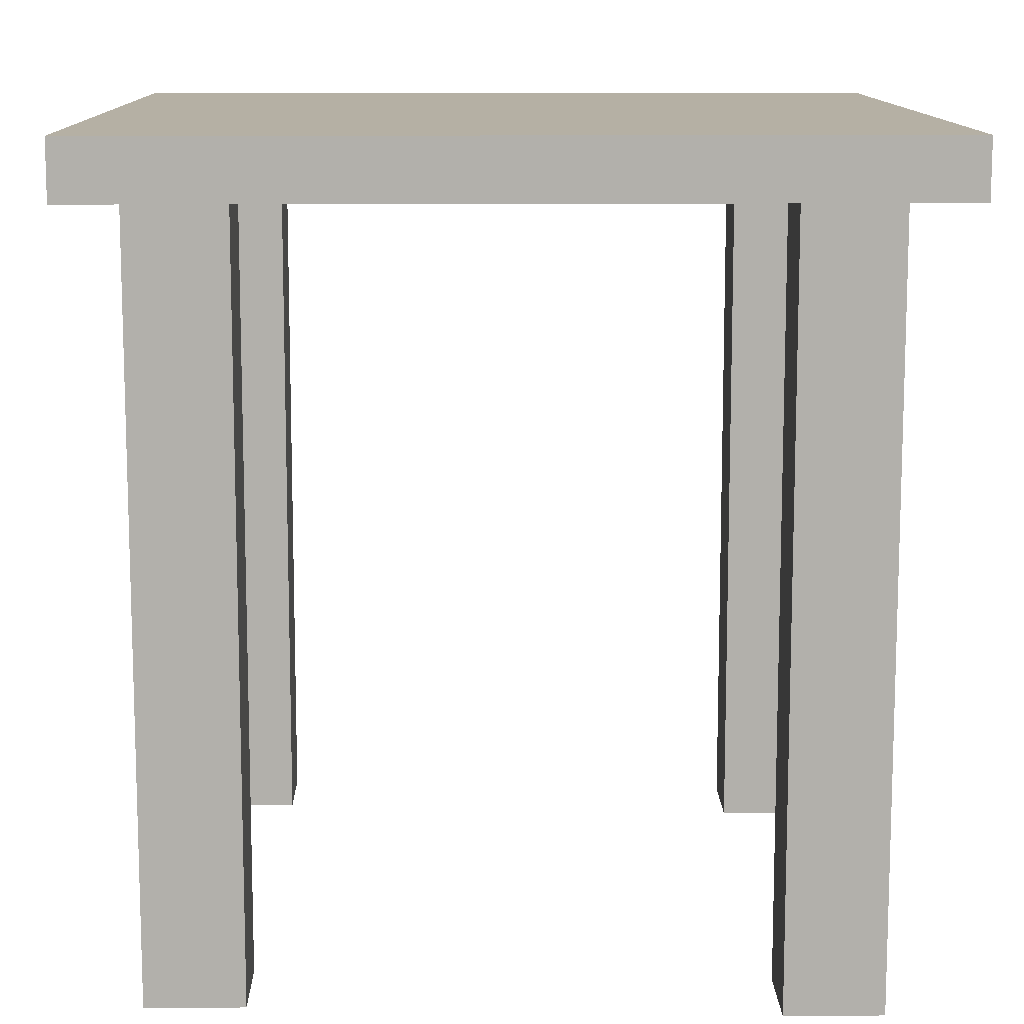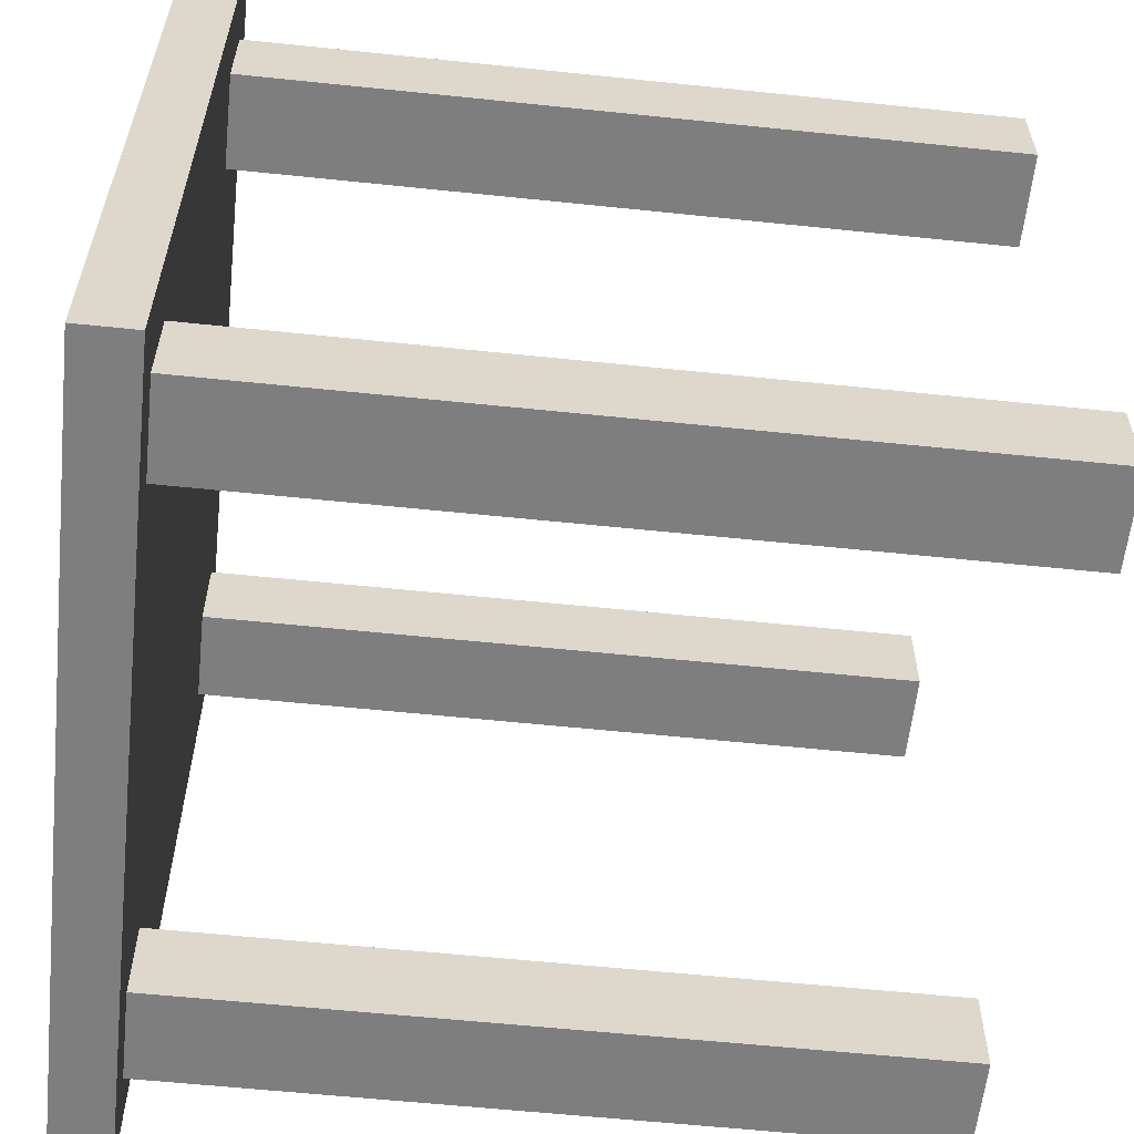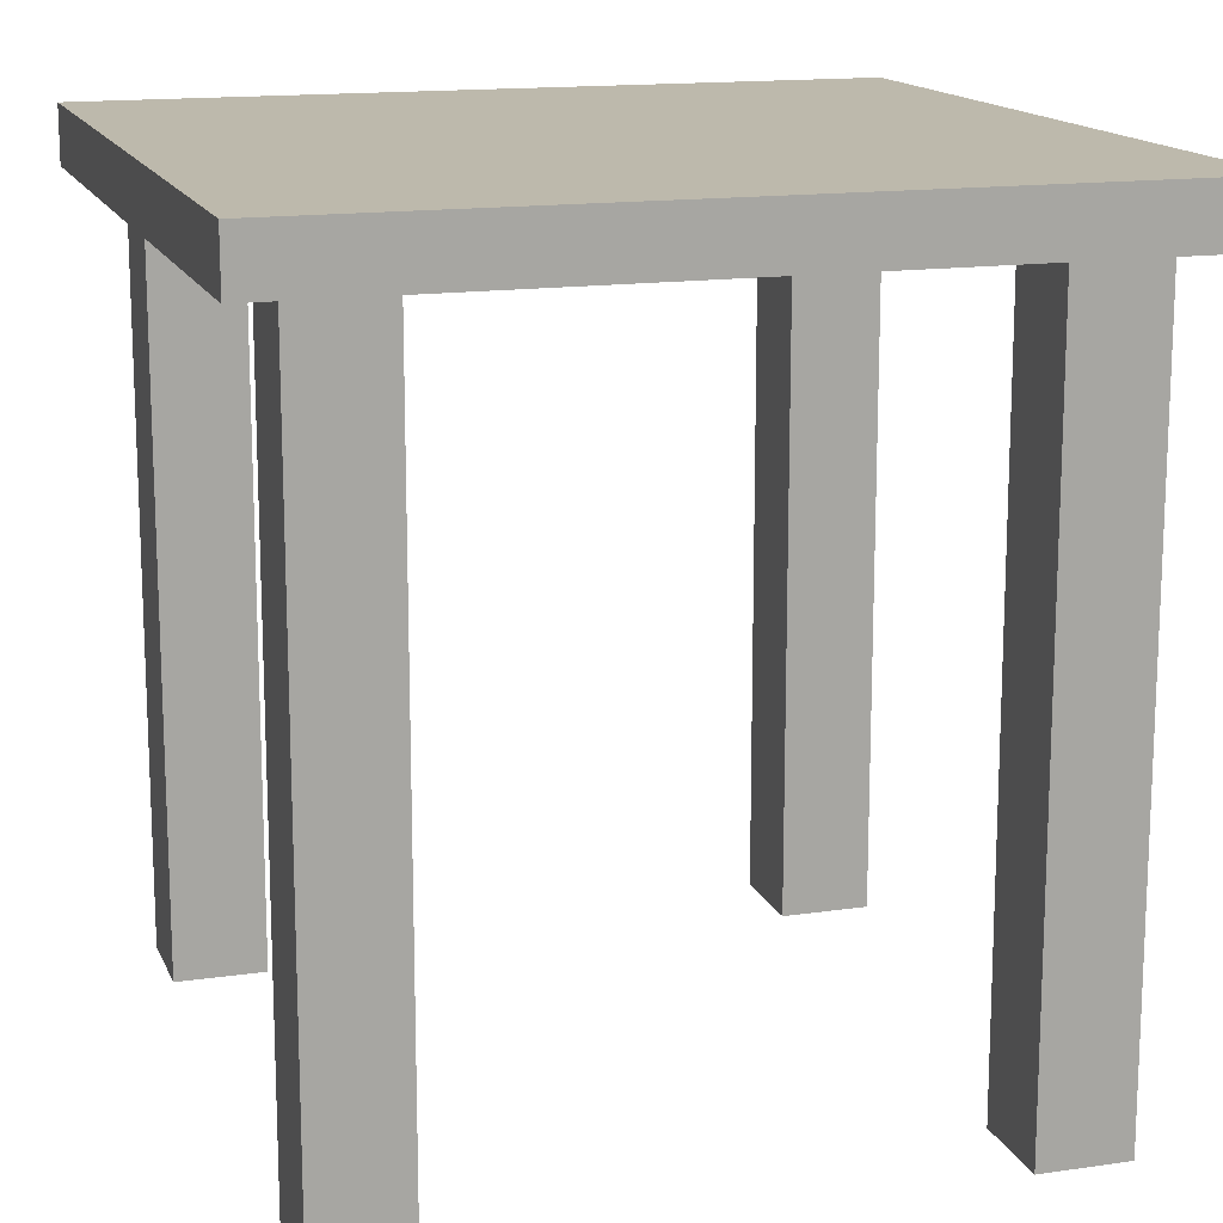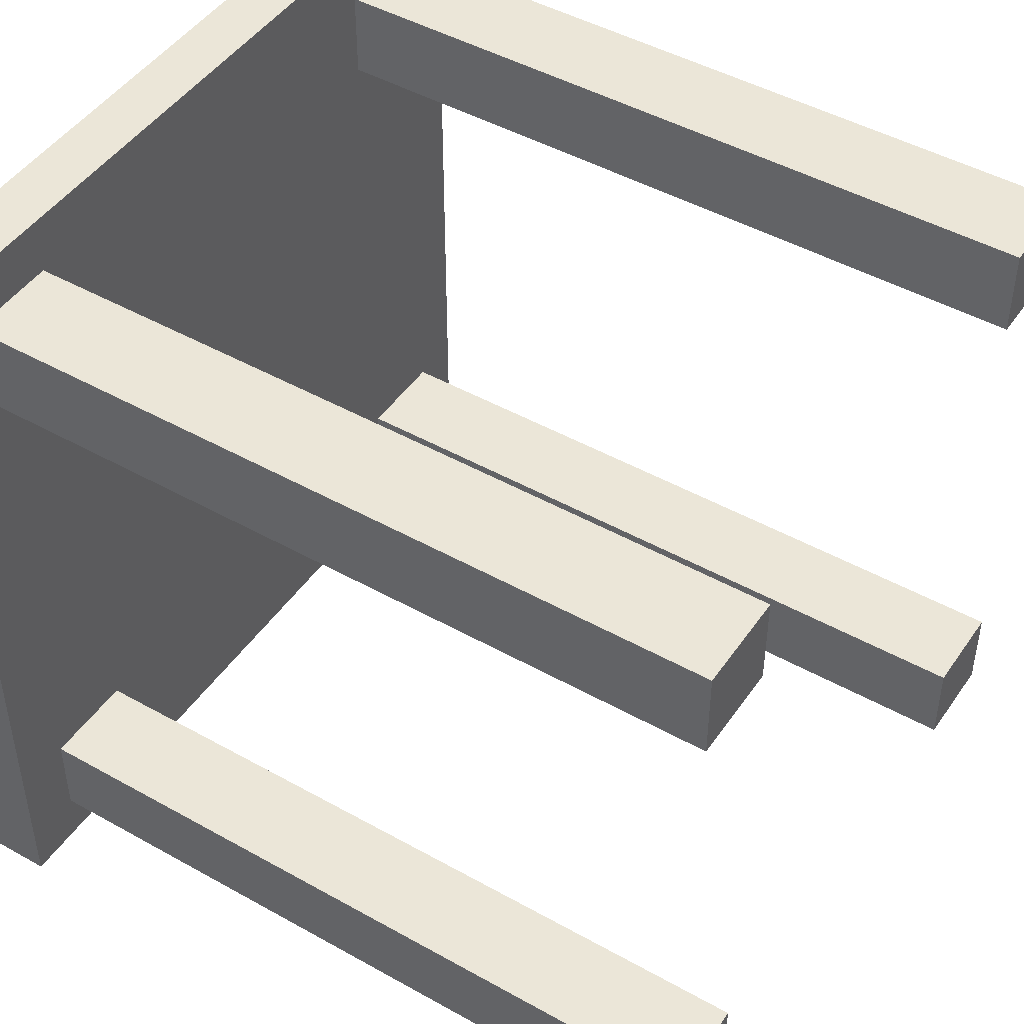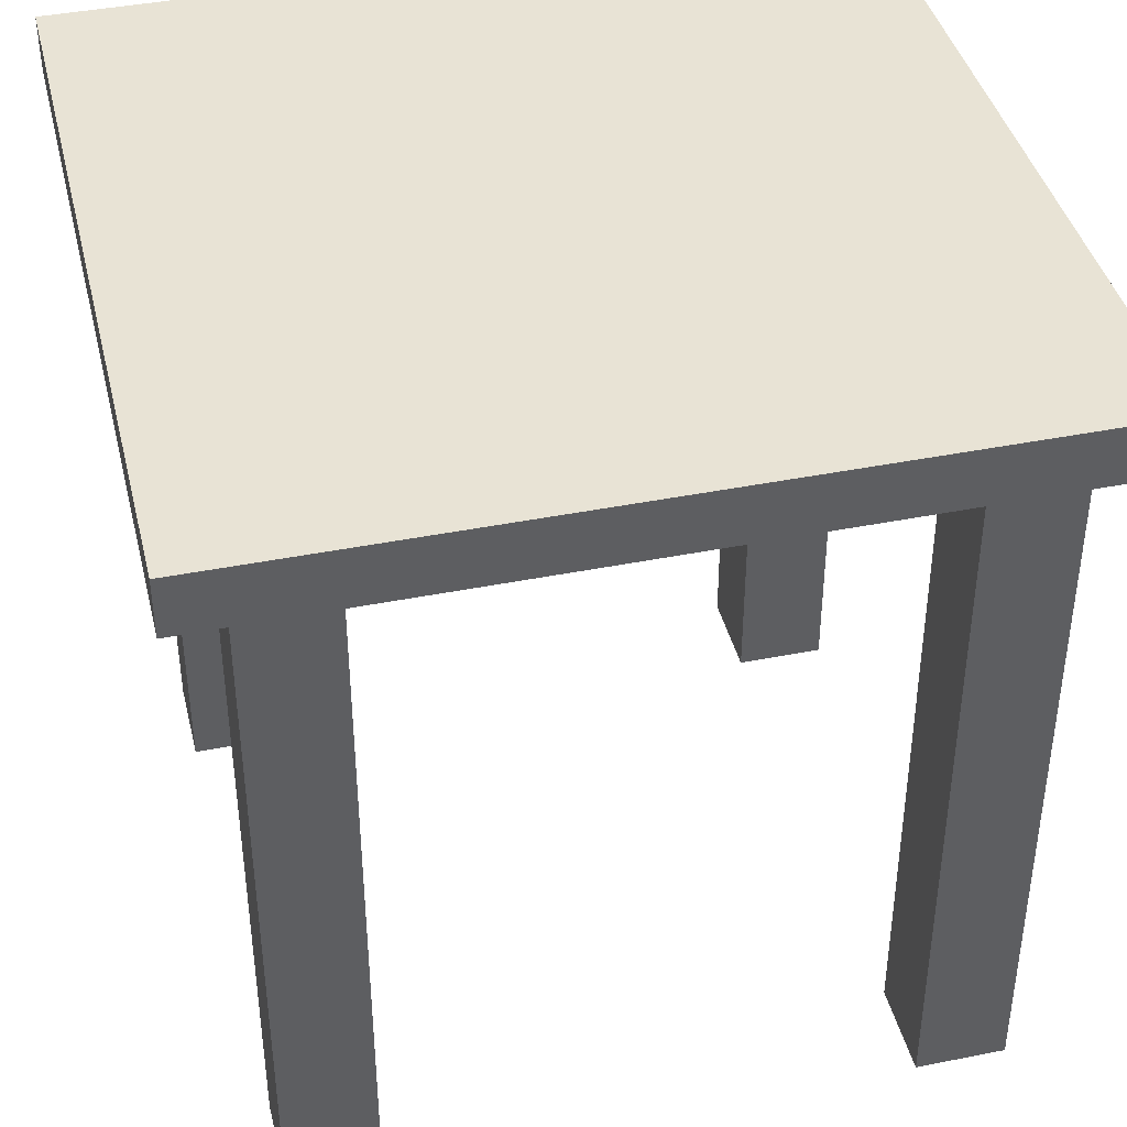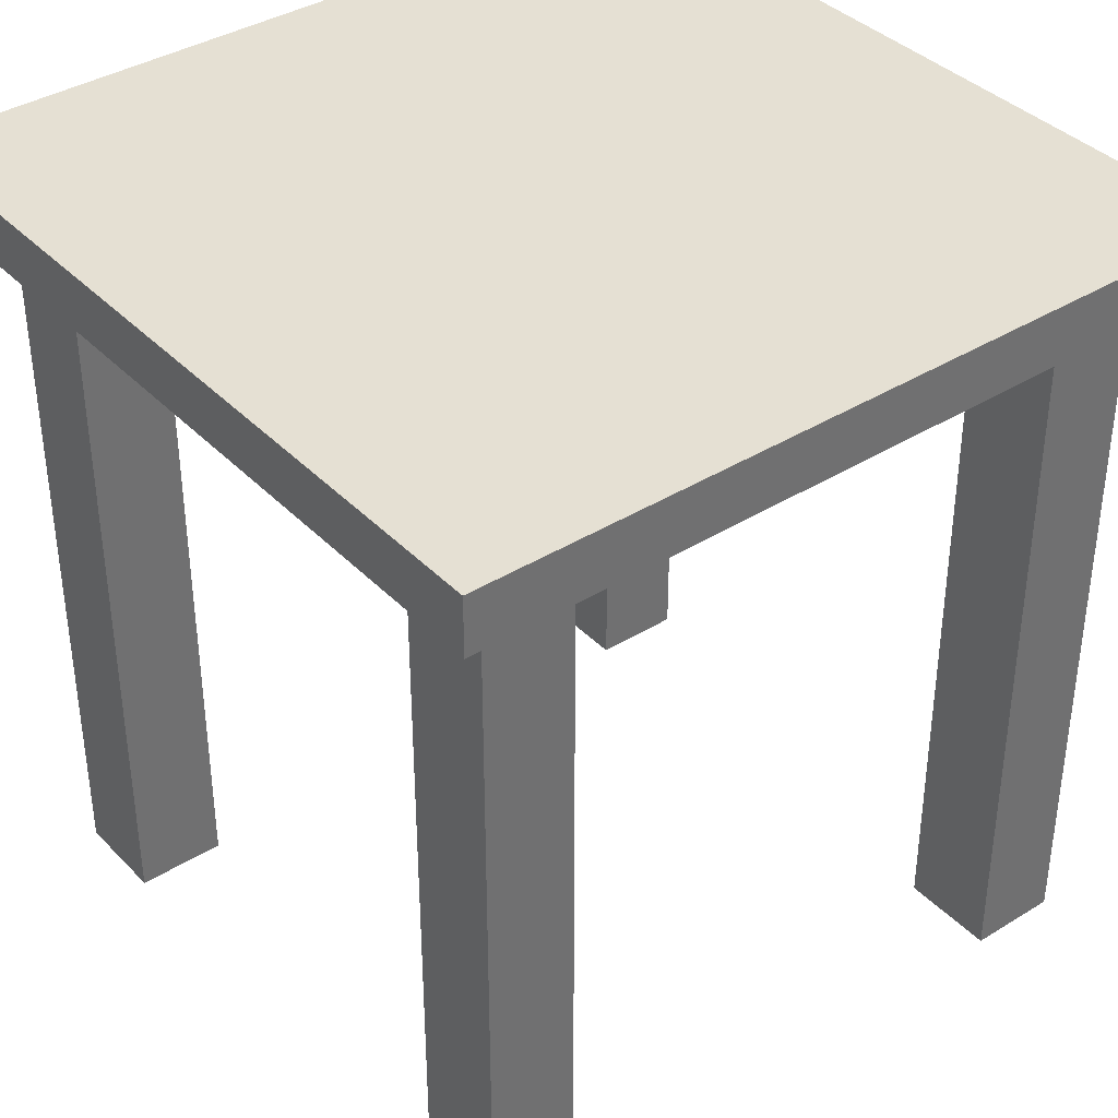
<metadata>
{"format":"obj","ext":"obj","renderer":"f3d","projection":"perspective","resolution":1024,"background":"white","views":[{"elev":11.6,"azim":179.0,"up":"+Y"},{"elev":-59.4,"azim":-96.1,"up":"+Z"},{"elev":15.0,"azim":-107.3,"up":"+Y"},{"elev":46.5,"azim":-57.4,"up":"+Z"},{"elev":41.1,"azim":76.4,"up":"+Y"},{"elev":38.0,"azim":51.8,"up":"+Y"}]}
</metadata>
<code>
o Cube.006_Cube.005
v 1.314 0.124 -1.361
v 1.314 4.094 -1.361
v 1.314 0.124 -1.829
v 1.314 4.094 -1.829
v 1.812 0.124 -1.361
v 1.812 4.094 -1.361
v 1.812 0.124 -1.829
v 1.812 4.094 -1.829
v -1.78 0.06092 -1.362
v -1.78 4.031 -1.362
v -1.78 0.06092 -1.83
v -1.78 4.031 -1.83
v -1.282 0.06092 -1.362
v -1.282 4.031 -1.362
v -1.282 0.06092 -1.83
v -1.282 4.031 -1.83
v -1.798 0.05816 1.795
v -1.798 4.028 1.795
v -1.798 0.05816 1.327
v -1.798 4.028 1.327
v -1.301 0.05816 1.795
v -1.301 4.028 1.795
v -1.301 0.05816 1.327
v -1.301 4.028 1.327
v 1.296 0.1212 1.796
v 1.296 4.091 1.796
v 1.296 0.1212 1.328
v 1.296 4.091 1.328
v 1.793 0.1212 1.796
v 1.793 4.091 1.796
v 1.793 0.1212 1.328
v 1.793 4.091 1.328
v 2.096 4.014 -2.096
v 2.096 4.014 2.096
v -2.096 4.014 2.096
v -2.096 4.014 -2.096
v 2.096 4.315 -2.096
v 2.096 4.315 2.096
v -2.096 4.315 2.096
v -2.096 4.315 -2.096
f 2 3 1
f 4 7 3
f 8 5 7
f 6 1 5
f 7 1 3
f 4 6 8
f 10 11 9
f 12 15 11
f 16 13 15
f 14 9 13
f 11 13 9
f 12 14 16
f 18 19 17
f 20 23 19
f 24 21 23
f 22 17 21
f 23 17 19
f 20 22 24
f 26 27 25
f 28 31 27
f 32 29 31
f 30 25 29
f 31 25 27
f 28 30 32
f 34 36 33
f 40 38 37
f 37 34 33
f 38 35 34
f 39 36 35
f 33 40 37
f 2 4 3
f 4 8 7
f 8 6 5
f 6 2 1
f 7 5 1
f 4 2 6
f 10 12 11
f 12 16 15
f 16 14 13
f 14 10 9
f 11 15 13
f 12 10 14
f 18 20 19
f 20 24 23
f 24 22 21
f 22 18 17
f 23 21 17
f 20 18 22
f 26 28 27
f 28 32 31
f 32 30 29
f 30 26 25
f 31 29 25
f 28 26 30
f 34 35 36
f 40 39 38
f 37 38 34
f 38 39 35
f 39 40 36
f 33 36 40

</code>
